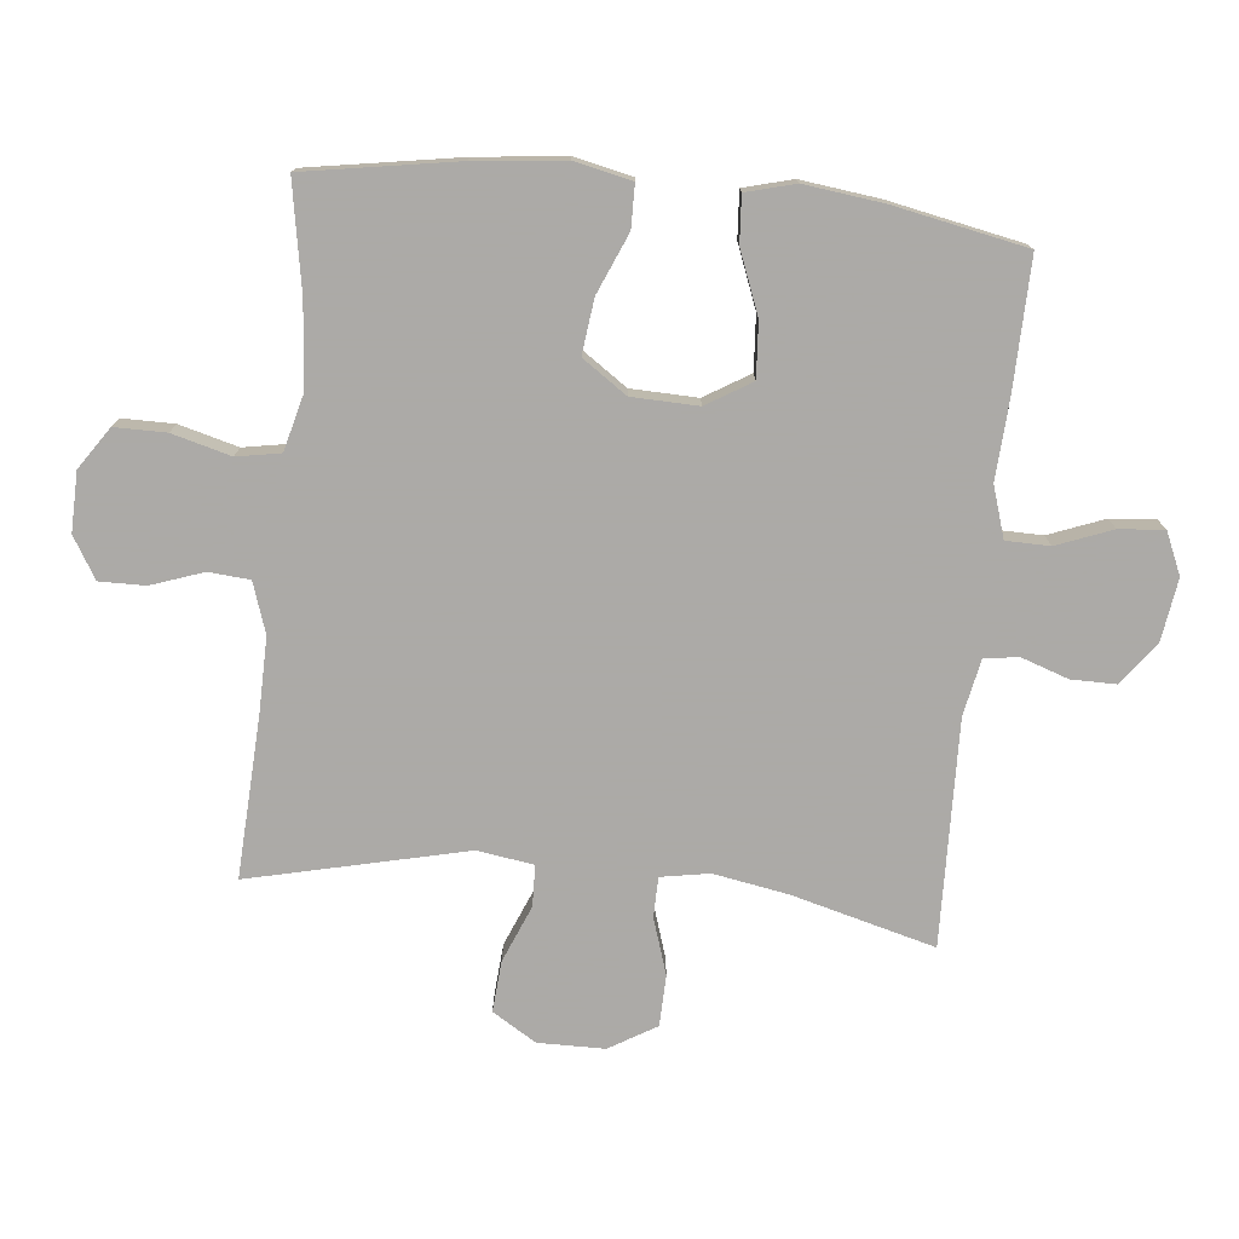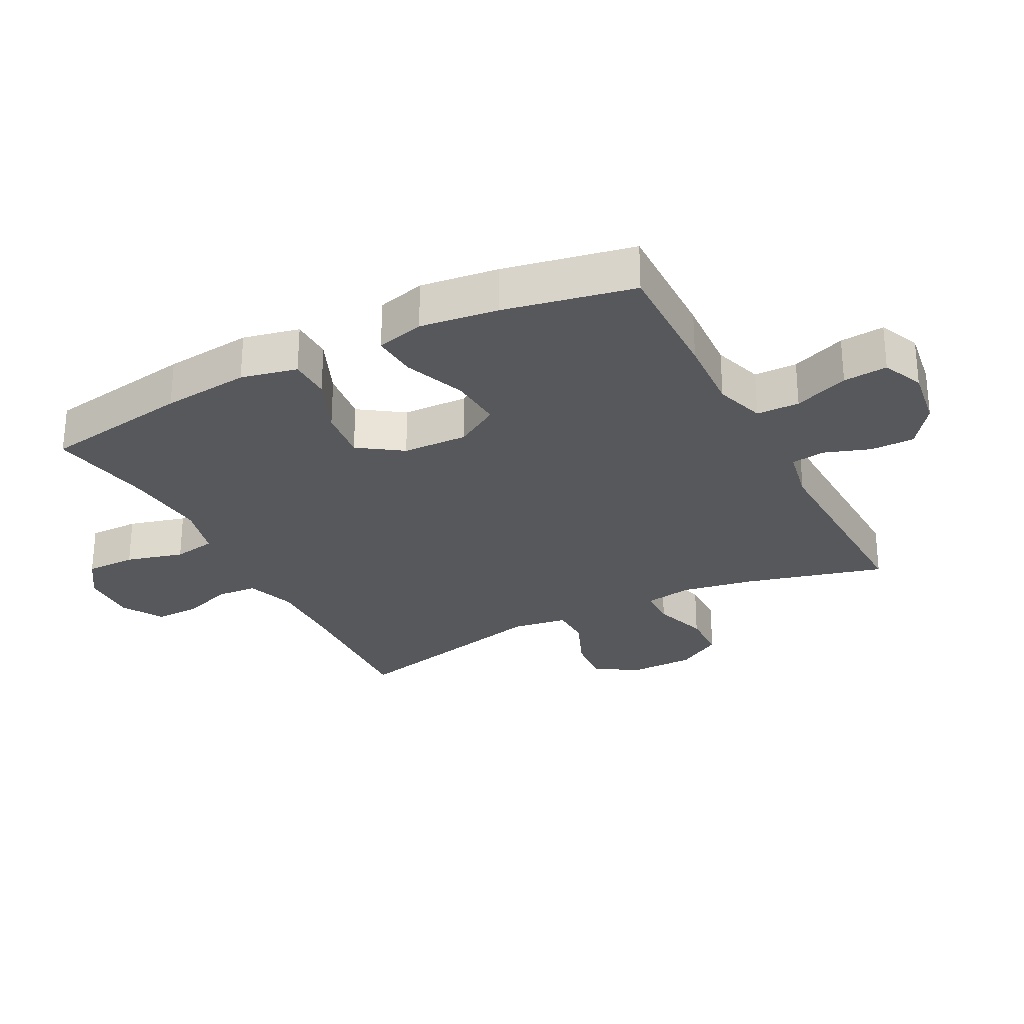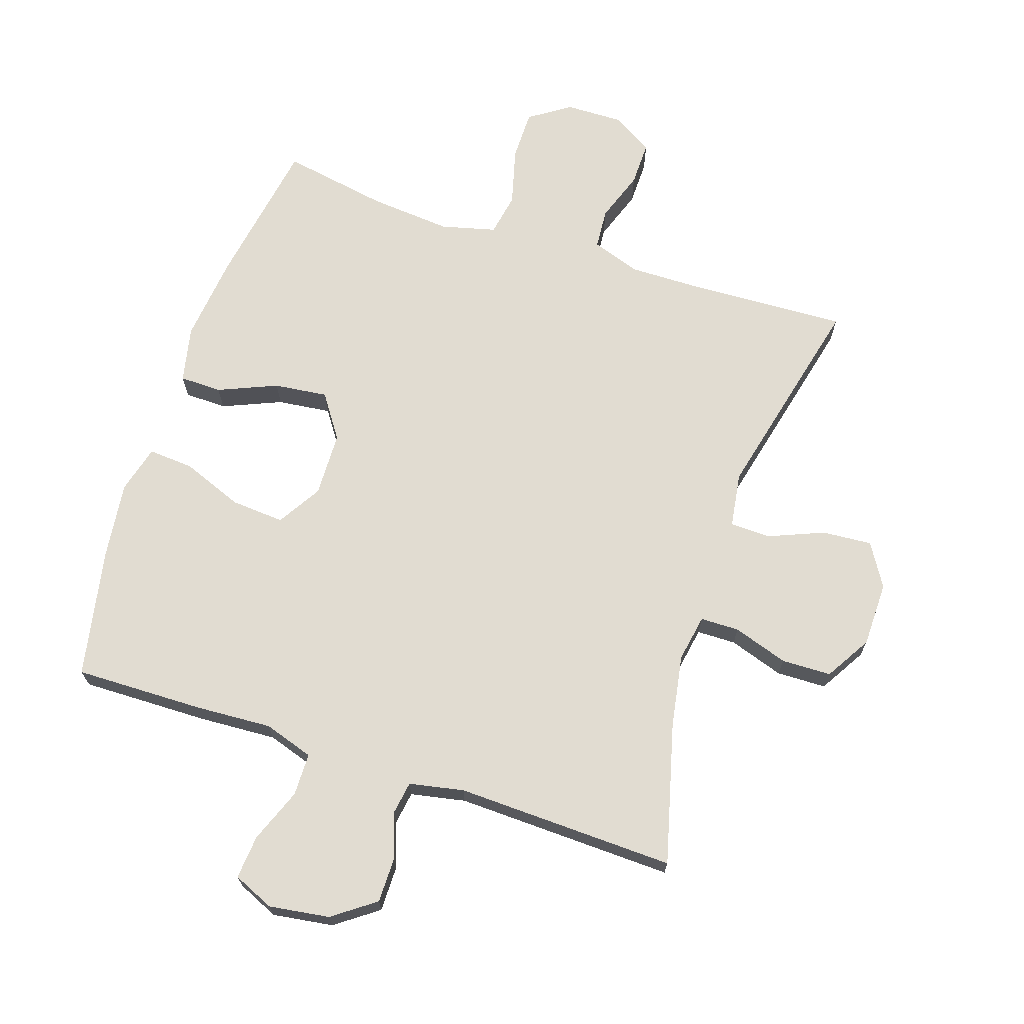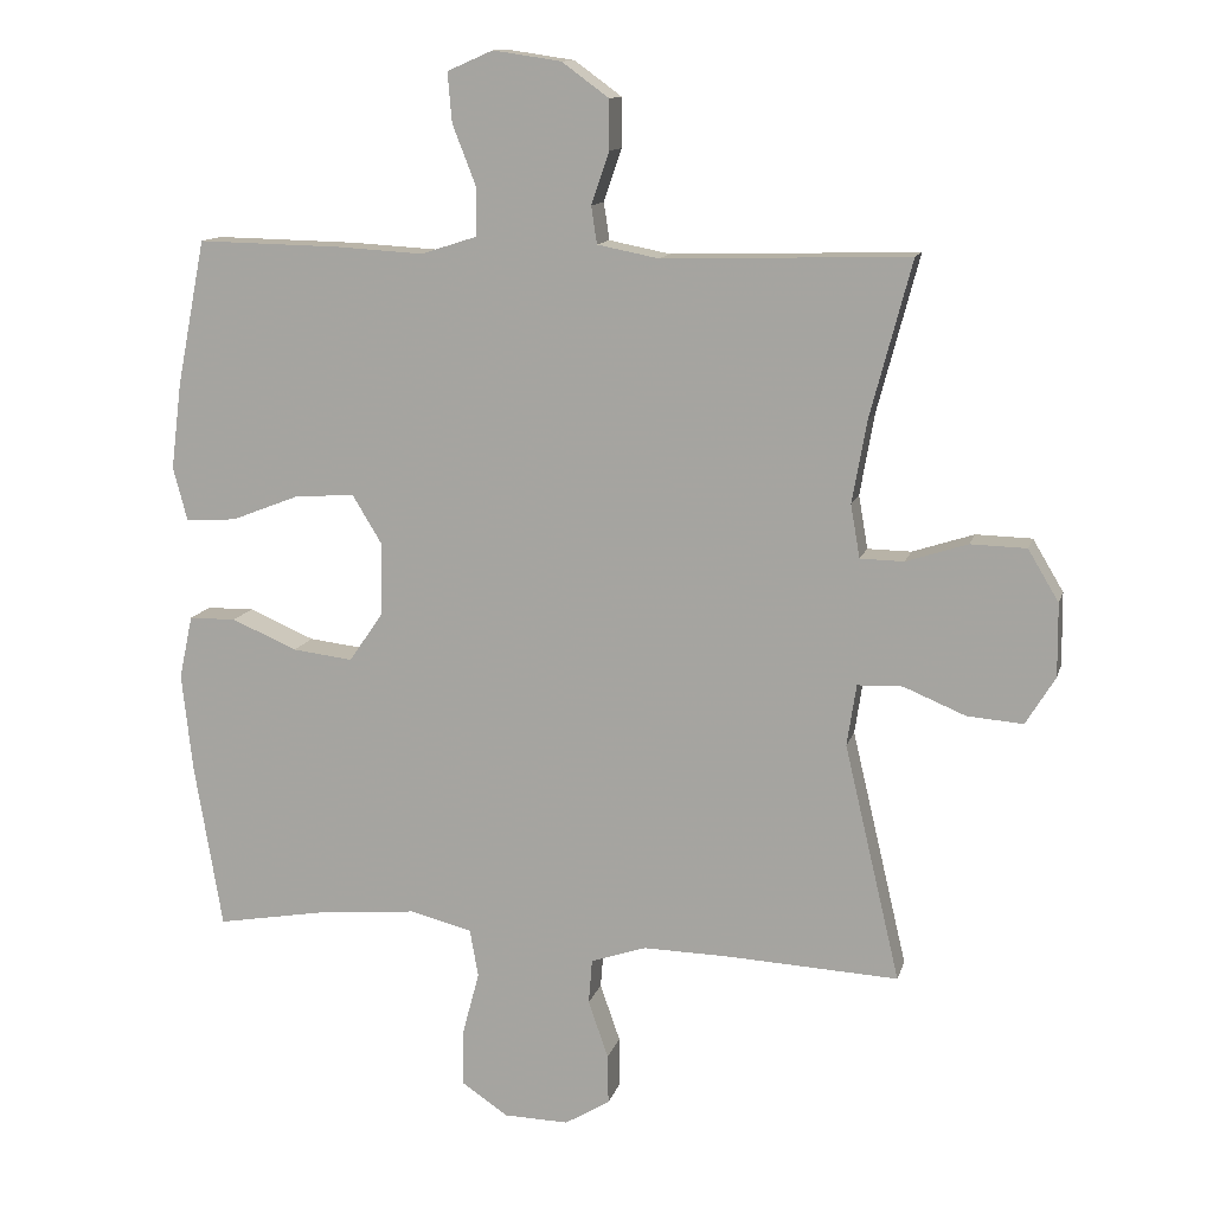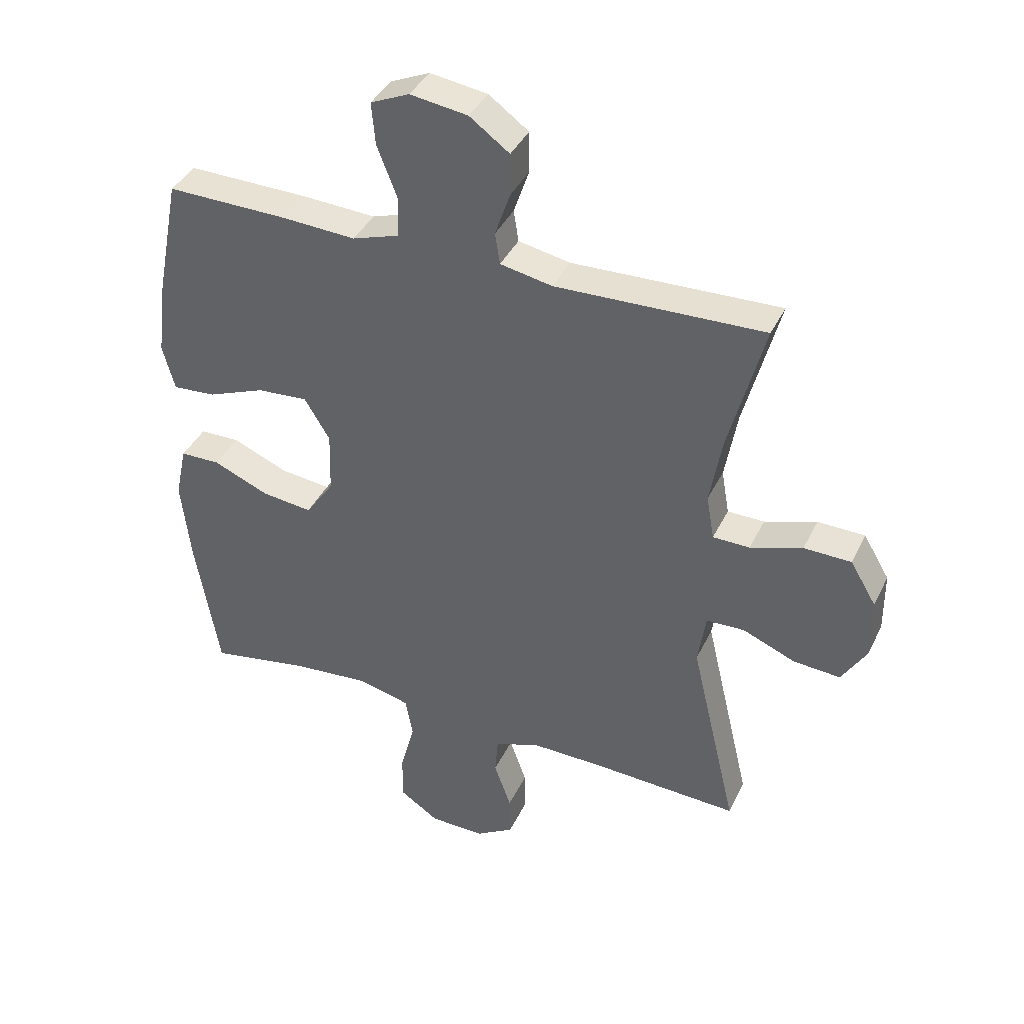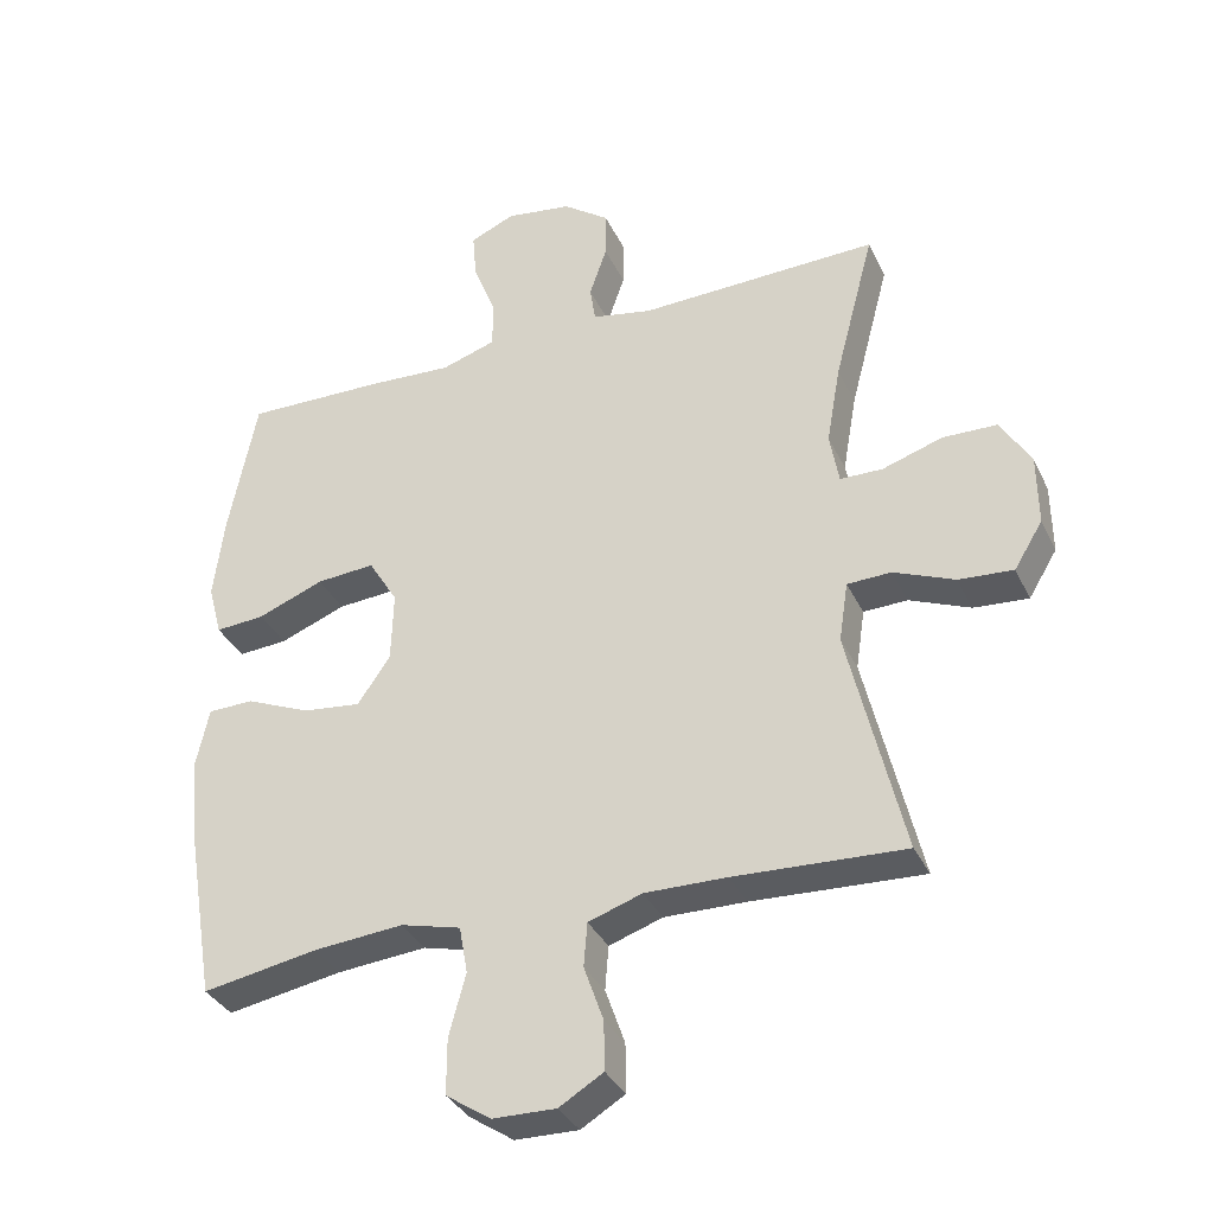
<metadata>
{"format":"obj","ext":"obj","renderer":"f3d","projection":"perspective","resolution":1024,"background":"white","views":[{"elev":-76.0,"azim":-95.9,"up":"+Y"},{"elev":-27.7,"azim":-62.6,"up":"+Y"},{"elev":69.1,"azim":18.4,"up":"+Y"},{"elev":12.5,"azim":14.0,"up":"+Z"},{"elev":39.1,"azim":23.7,"up":"+Z"},{"elev":-34.8,"azim":22.9,"up":"+Z"}]}
</metadata>
<code>
v -0.5 0.07 0.5
v -0.299 0.07 0.496
v -0.178 0.07 0.489
v -0.1 0.07 0.514
v -0.099 0.07 0.581
v -0.132 0.07 0.666
v -0.138 0.07 0.735
v -0.074 0.07 0.763
v 0.021 0.07 0.749
v 0.087 0.07 0.701
v 0.087 0.07 0.632
v 0.062 0.07 0.559
v 0.07 0.07 0.507
v 0.156 0.07 0.49
v 0.5 0.07 0.5
v 0.442 0.07 0.281
v 0.422 0.07 0.167
v 0.435 0.07 0.093
v 0.496 0.07 0.092
v 0.582 0.07 0.12
v 0.66 0.07 0.118
v 0.703 0.07 0.046
v 0.704 0.07 -0.056
v 0.663 0.07 -0.123
v 0.585 0.07 -0.117
v 0.498 0.07 -0.081
v 0.435 0.07 -0.083
v 0.422 0.07 -0.169
v 0.5 0.07 -0.5
v 0.256 0.07 -0.488
v 0.139 0.07 -0.486
v 0.062 0.07 -0.512
v 0.057 0.07 -0.575
v 0.085 0.07 -0.655
v 0.086 0.07 -0.725
v 0.023 0.07 -0.763
v -0.068 0.07 -0.761
v -0.132 0.07 -0.718
v -0.132 0.07 -0.639
v -0.108 0.07 -0.549
v -0.12 0.07 -0.482
v -0.206 0.07 -0.46
v -0.335 0.07 -0.471
v -0.5 0.07 -0.5
v -0.539 0.07 -0.267
v -0.554 0.07 -0.13
v -0.535 0.07 -0.042
v -0.469 0.07 -0.041
v -0.377 0.07 -0.08
v -0.293 0.07 -0.09
v -0.246 0.07 -0.022
v -0.243 0.07 0.08
v -0.285 0.07 0.149
v -0.369 0.07 0.143
v -0.464 0.07 0.106
v -0.535 0.07 0.101
v -0.555 0.07 0.176
v -0.54 0.07 0.297
v -0.5 0 0.5
v -0.299 0 0.496
v -0.178 0 0.489
v -0.1 0 0.514
v -0.099 0 0.581
v -0.132 0 0.666
v -0.138 0 0.735
v -0.074 0 0.763
v 0.021 0 0.749
v 0.087 0 0.701
v 0.087 0 0.632
v 0.062 0 0.559
v 0.07 0 0.507
v 0.156 0 0.49
v 0.5 0 0.5
v 0.442 0 0.281
v 0.422 0 0.167
v 0.435 0 0.093
v 0.496 0 0.092
v 0.582 0 0.12
v 0.66 0 0.118
v 0.703 0 0.046
v 0.704 0 -0.056
v 0.663 0 -0.123
v 0.585 0 -0.117
v 0.498 0 -0.081
v 0.435 0 -0.083
v 0.422 0 -0.169
v 0.5 0 -0.5
v 0.256 0 -0.488
v 0.139 0 -0.486
v 0.062 0 -0.512
v 0.057 0 -0.575
v 0.085 0 -0.655
v 0.086 0 -0.725
v 0.023 0 -0.763
v -0.068 0 -0.761
v -0.132 0 -0.718
v -0.132 0 -0.639
v -0.108 0 -0.549
v -0.12 0 -0.482
v -0.206 0 -0.46
v -0.335 0 -0.471
v -0.5 0 -0.5
v -0.539 0 -0.267
v -0.554 0 -0.13
v -0.535 0 -0.042
v -0.469 0 -0.041
v -0.377 0 -0.08
v -0.293 0 -0.09
v -0.246 0 -0.022
v -0.243 0 0.08
v -0.285 0 0.149
v -0.369 0 0.143
v -0.464 0 0.106
v -0.535 0 0.101
v -0.555 0 0.176
v -0.54 0 0.297
f 1 2 3
f 58 1 3
f 57 58 3
f 56 57 3
f 55 56 3
f 54 55 3
f 53 54 3 4
f 52 53 4
f 51 52 4
f 47 48 49
f 46 47 49
f 45 46 49
f 44 45 49
f 43 44 49
f 42 43 49 50
f 41 42 50 51
f 38 39 40
f 37 38 40
f 36 37 40
f 35 36 40
f 34 35 40
f 33 34 40
f 32 33 40 41
f 41 51 4
f 32 41 4
f 31 32 4
f 28 29 30
f 31 4 5
f 30 31 5
f 28 30 5
f 27 28 5
f 24 25 26
f 23 24 26
f 22 23 26
f 21 22 26
f 20 21 26
f 19 20 26
f 18 19 26 27
f 14 15 16
f 13 14 16 17
f 10 11 12
f 9 10 12
f 8 9 12
f 7 8 12
f 6 7 12
f 5 6 12
f 5 12 13
f 17 18 27
f 13 17 27
f 5 13 27
f 61 60 59
f 61 59 116
f 61 116 115
f 61 115 114
f 61 114 113
f 61 113 112
f 62 61 112 111
f 62 111 110
f 62 110 109
f 107 106 105
f 107 105 104
f 107 104 103
f 107 103 102
f 107 102 101
f 108 107 101 100
f 109 108 100 99
f 98 97 96
f 98 96 95
f 98 95 94
f 98 94 93
f 98 93 92
f 98 92 91
f 99 98 91 90
f 62 109 99
f 62 99 90
f 62 90 89
f 88 87 86
f 63 62 89
f 63 89 88
f 63 88 86
f 63 86 85
f 84 83 82
f 84 82 81
f 84 81 80
f 84 80 79
f 84 79 78
f 84 78 77
f 85 84 77 76
f 74 73 72
f 75 74 72 71
f 70 69 68
f 70 68 67
f 70 67 66
f 70 66 65
f 70 65 64
f 70 64 63
f 71 70 63
f 85 76 75
f 85 75 71
f 85 71 63
f 1 59 60 2
f 2 60 61 3
f 3 61 62 4
f 4 62 63 5
f 5 63 64 6
f 6 64 65 7
f 7 65 66 8
f 8 66 67 9
f 9 67 68 10
f 10 68 69 11
f 11 69 70 12
f 12 70 71 13
f 13 71 72 14
f 14 72 73 15
f 15 73 74 16
f 16 74 75 17
f 17 75 76 18
f 18 76 77 19
f 19 77 78 20
f 20 78 79 21
f 21 79 80 22
f 22 80 81 23
f 23 81 82 24
f 24 82 83 25
f 25 83 84 26
f 26 84 85 27
f 27 85 86 28
f 28 86 87 29
f 29 87 88 30
f 30 88 89 31
f 31 89 90 32
f 32 90 91 33
f 33 91 92 34
f 34 92 93 35
f 35 93 94 36
f 36 94 95 37
f 37 95 96 38
f 38 96 97 39
f 39 97 98 40
f 40 98 99 41
f 41 99 100 42
f 42 100 101 43
f 43 101 102 44
f 44 102 103 45
f 45 103 104 46
f 46 104 105 47
f 47 105 106 48
f 48 106 107 49
f 49 107 108 50
f 50 108 109 51
f 51 109 110 52
f 52 110 111 53
f 53 111 112 54
f 54 112 113 55
f 55 113 114 56
f 56 114 115 57
f 57 115 116 58
f 58 116 59 1

</code>
